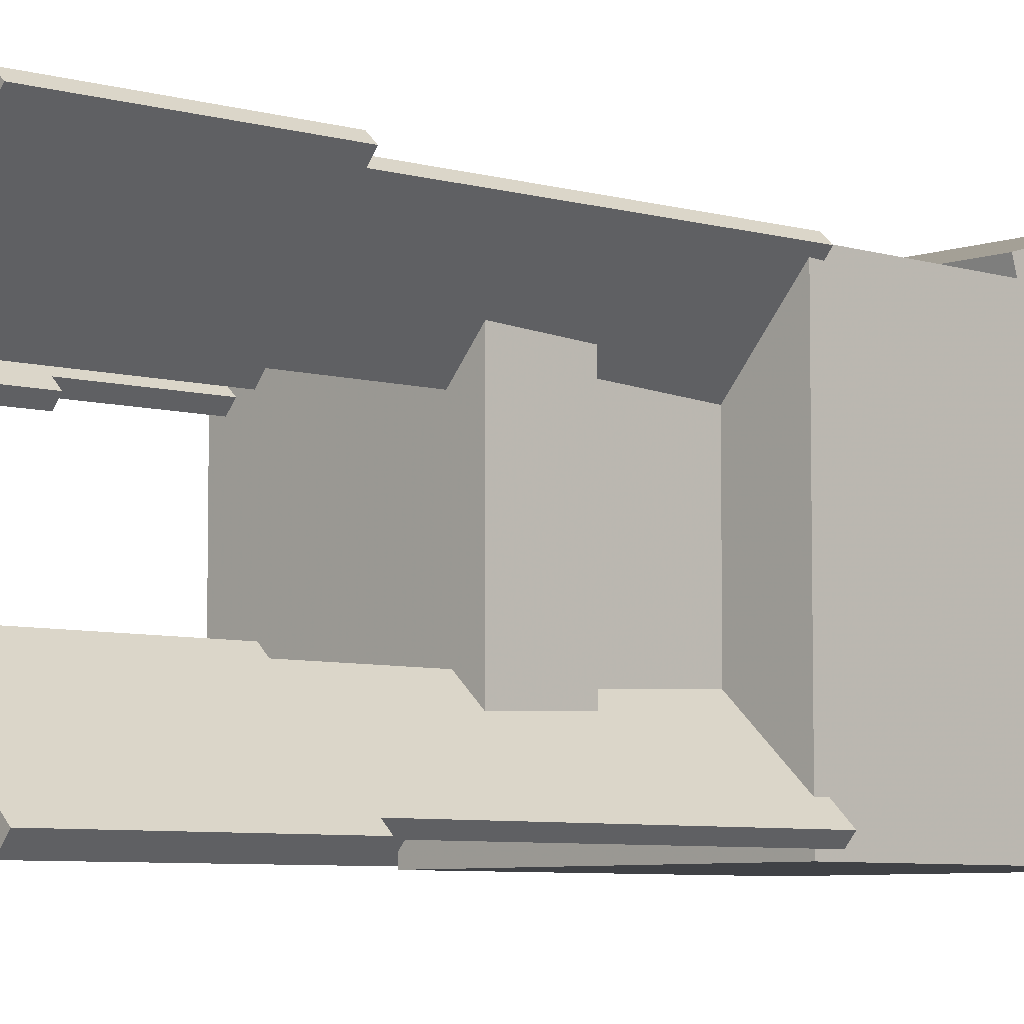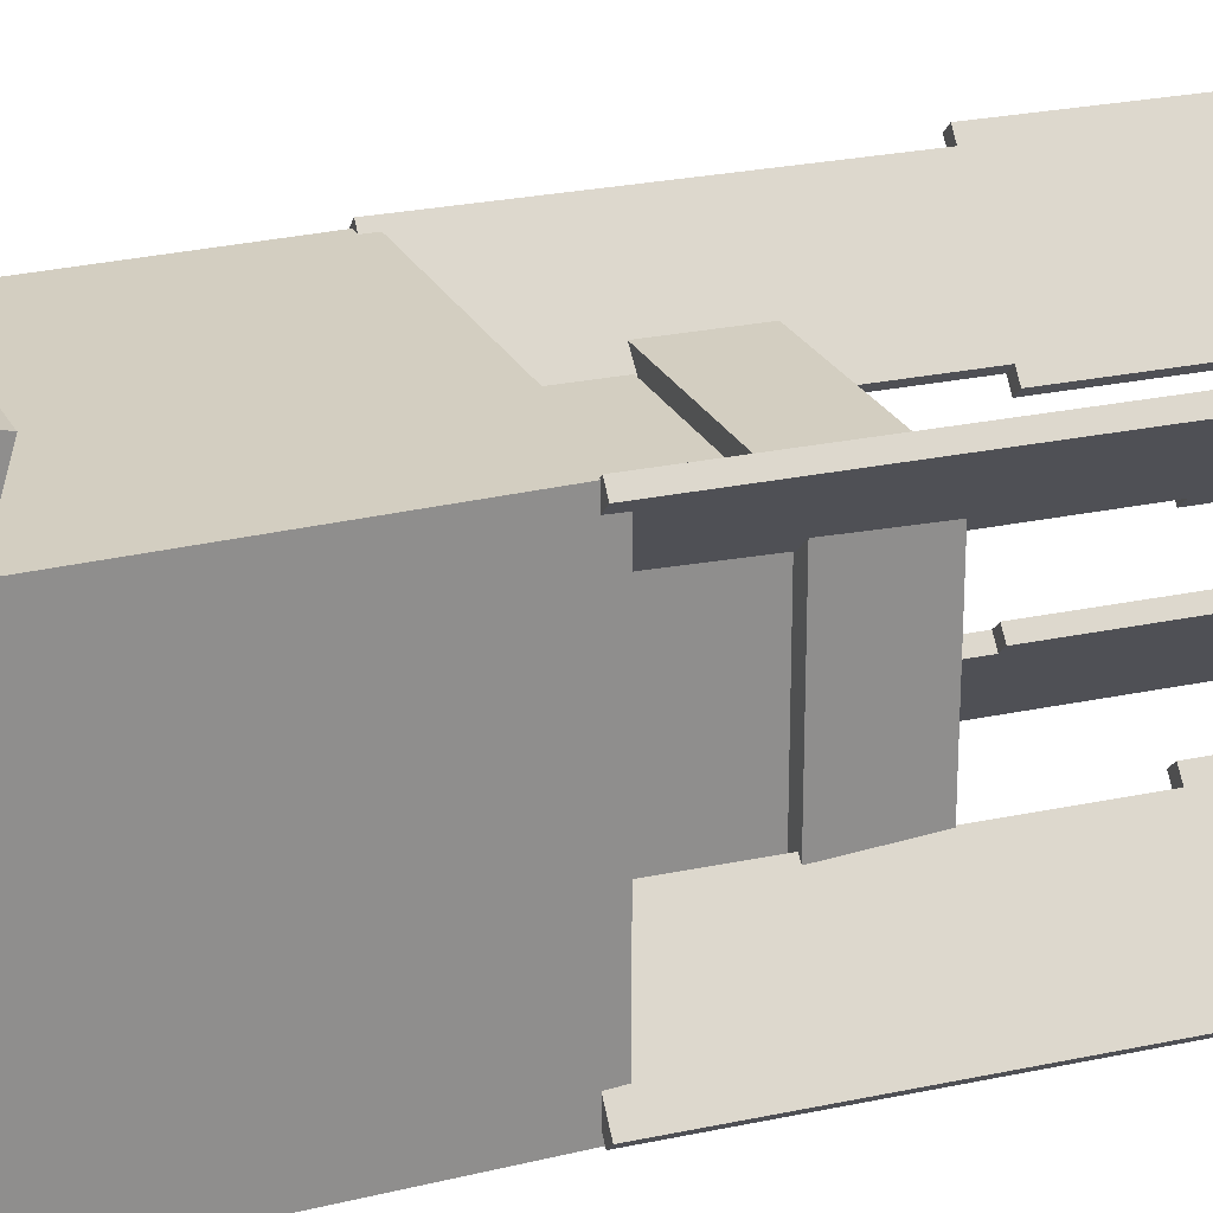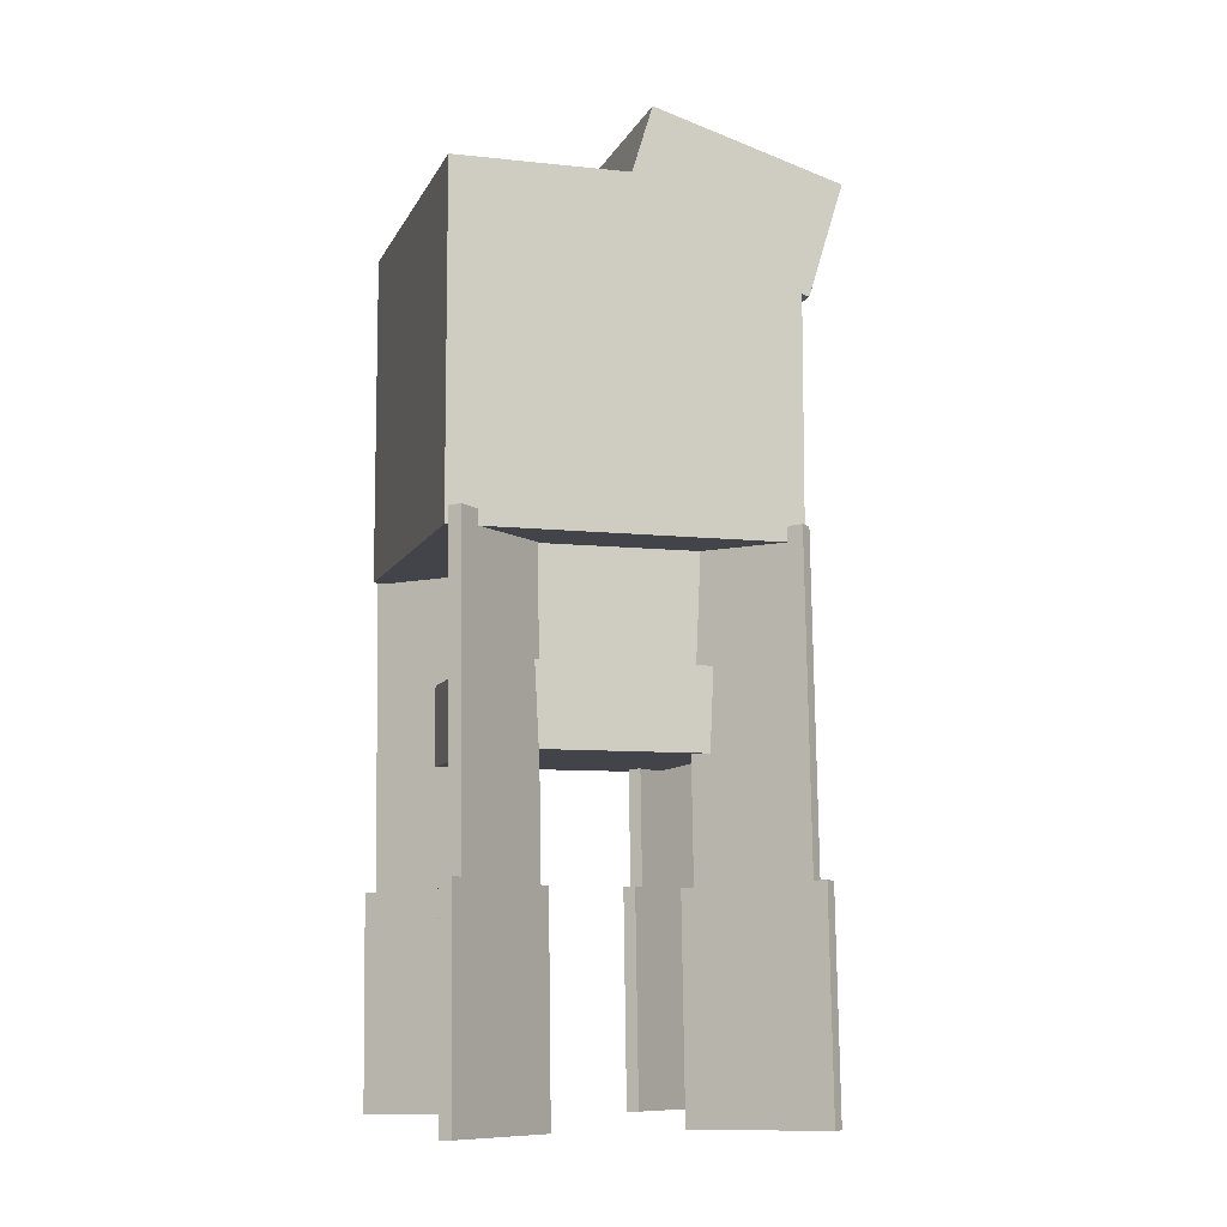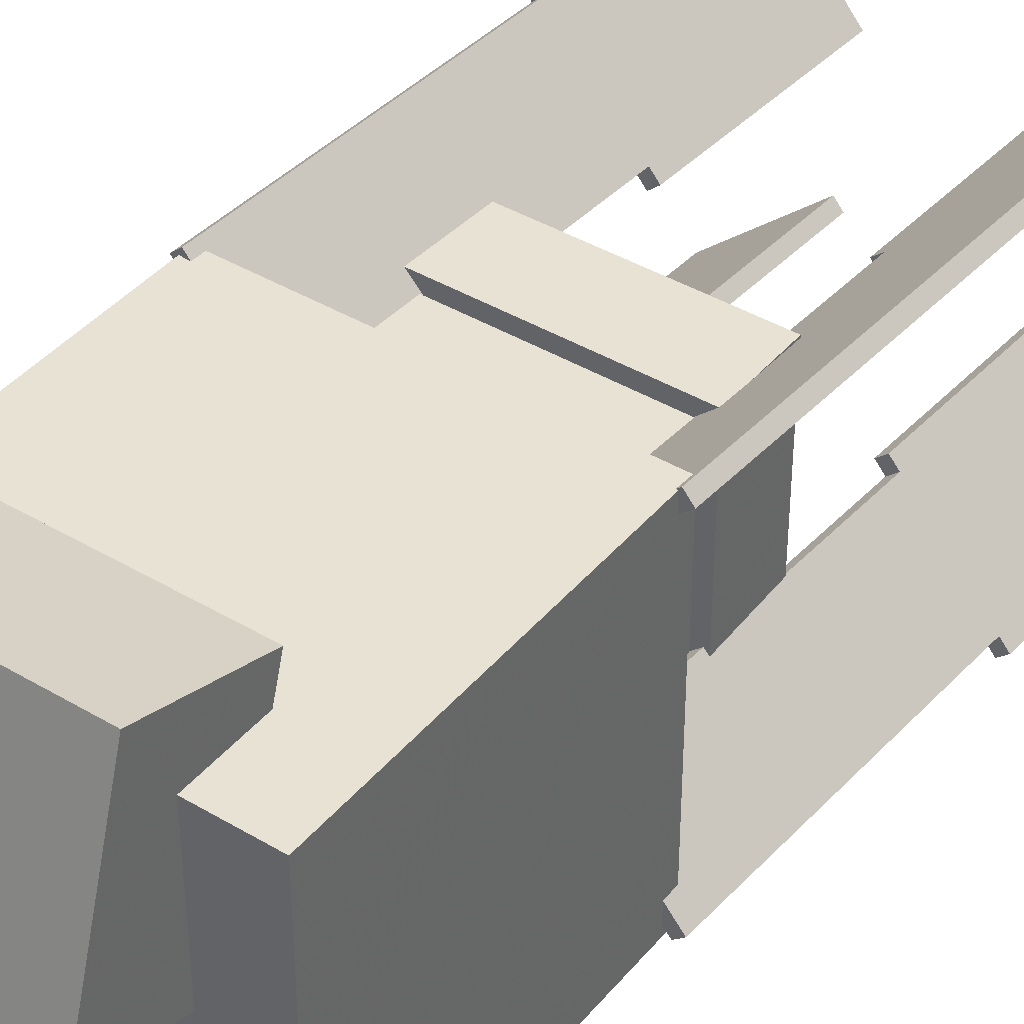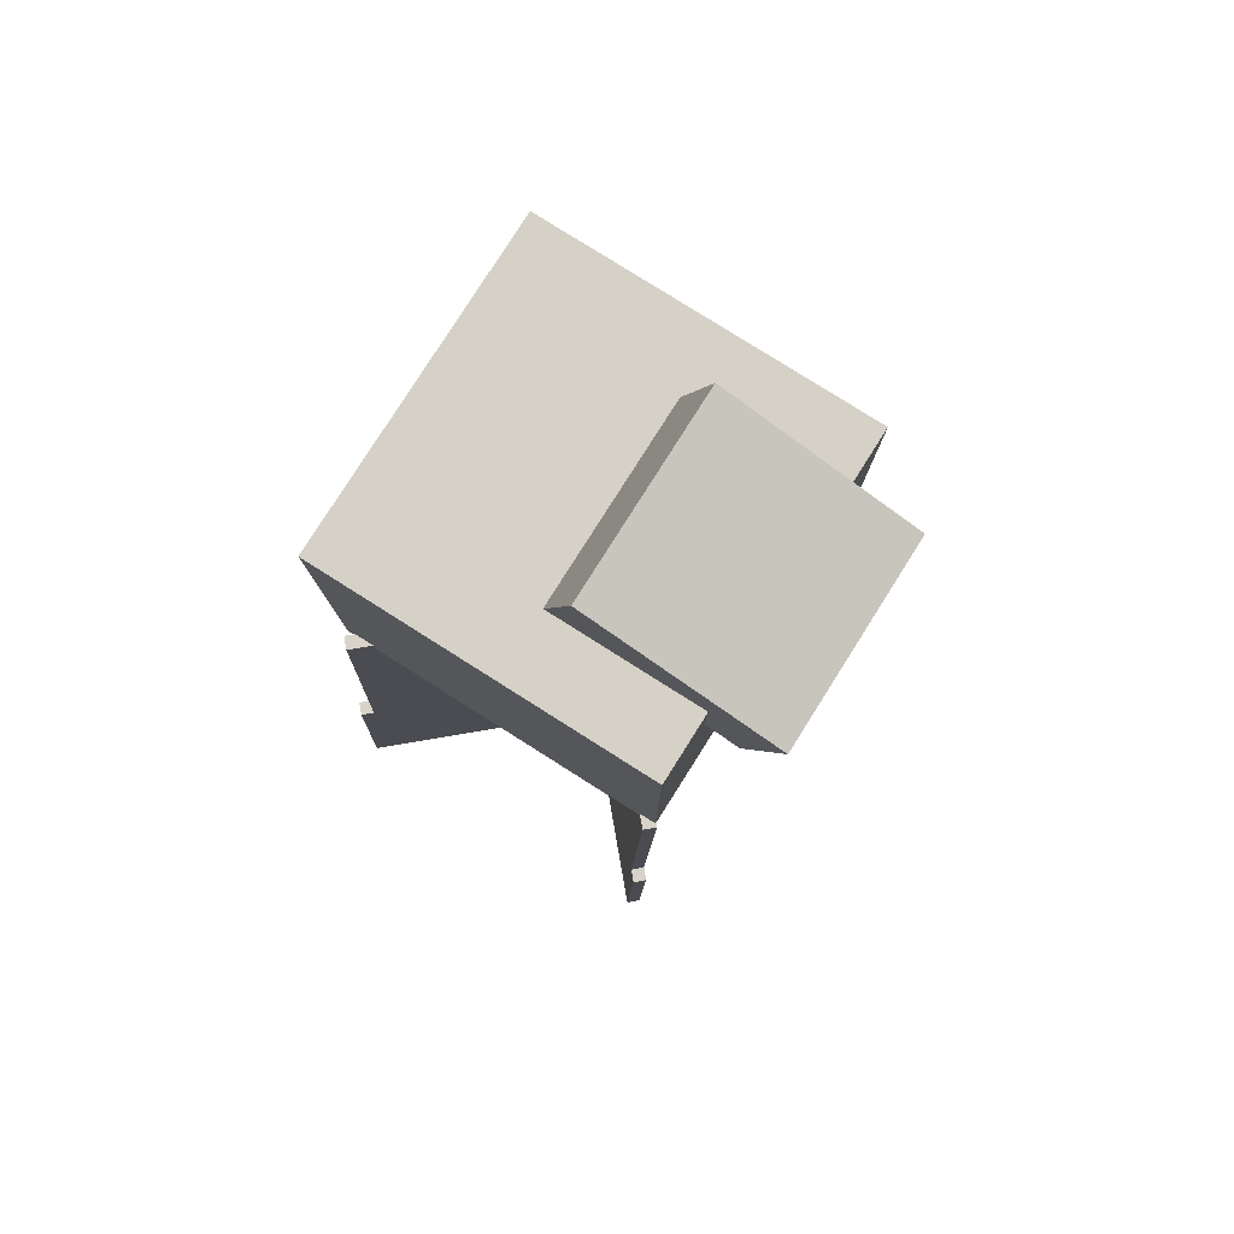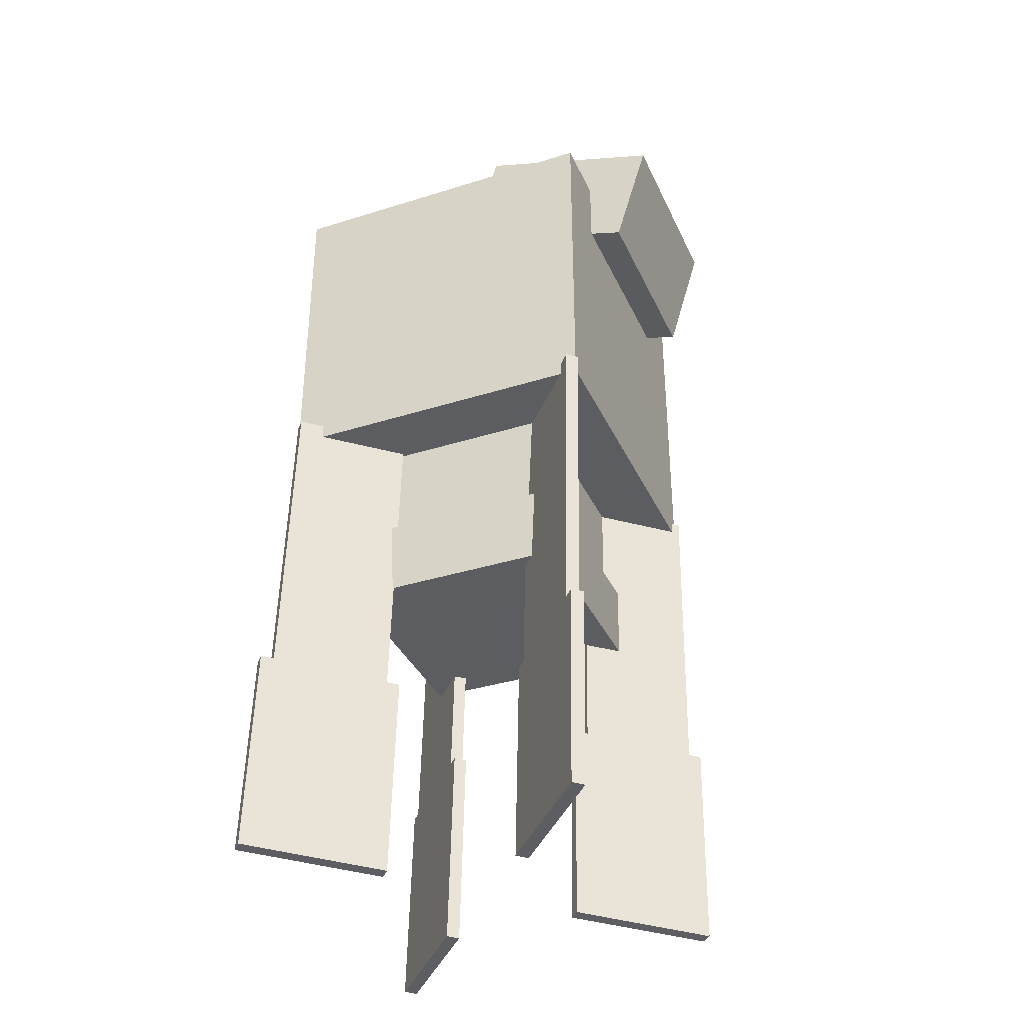
<metadata>
{"format":"obj","ext":"obj","renderer":"f3d","projection":"perspective","resolution":1024,"background":"white","views":[{"elev":-6.4,"azim":46.9,"up":"+Z"},{"elev":25.0,"azim":-112.0,"up":"+Z"},{"elev":-8.4,"azim":-106.5,"up":"+Y"},{"elev":40.9,"azim":-144.0,"up":"+Z"},{"elev":79.6,"azim":-57.7,"up":"+Y"},{"elev":-36.0,"azim":-67.6,"up":"+Y"}]}
</metadata>
<code>
o Bottom_base
v 0.4688 -0.8438 -0.4688
v -0.4688 -0.8438 -0.4688
v -0.4688 -0.2812 -0.4688
v 0.4688 -0.2812 -0.4688
v -0.4688 -0.8438 0.4688
v 0.4688 -0.8438 0.4688
v 0.4688 -0.2812 0.4688
v -0.4688 -0.2812 0.4688
f 1 2 3 4
f 5 6 7 8
f 4 3 8 7
f 6 5 2 1
f 6 1 4 7
f 2 5 8 3
o Right_rear_streamer_bottom
v 0.7357 -2.789 0.8173
v 0.2747 -2.767 0.3077
v 0.3226 -1.768 0.3077
v 0.7836 -1.791 0.8173
v 0.2284 -2.765 0.3497
v 0.6894 -2.787 0.8592
v 0.7373 -1.788 0.8592
v 0.2764 -1.766 0.3497
f 9 10 11 12
f 13 14 15 16
f 12 11 16 15
f 14 13 10 9
f 14 9 12 15
f 10 13 16 11
o Right_front_streamer_base
v -0.5083 -1.789 -0.354
v -0.8855 -1.77 -0.771
v -0.8136 -0.2722 -0.771
v -0.4364 -0.2903 -0.354
v -0.9317 -1.768 -0.729
v -0.5546 -1.786 -0.3121
v -0.4827 -0.2881 -0.3121
v -0.8598 -0.27 -0.729
f 17 18 19 20
f 21 22 23 24
f 20 19 24 23
f 22 21 18 17
f 22 17 20 23
f 18 21 24 19
o Left_rear_streamer_base
v -0.4887 -1.79 0.3737
v -0.9051 -1.77 0.7513
v -0.8332 -0.2713 0.7513
v -0.4168 -0.2912 0.3737
v -0.8632 -1.772 0.7976
v -0.4468 -1.792 0.42
v -0.3749 -0.2933 0.42
v -0.7913 -0.2733 0.7976
f 25 26 27 28
f 29 30 31 32
f 28 27 32 31
f 30 29 26 25
f 30 25 28 31
f 26 29 32 27
o Left_front_streamer_base
v 0.7613 -1.79 -0.7513
v 0.3449 -1.77 -0.3737
v 0.4168 -0.2713 -0.3737
v 0.8332 -0.2912 -0.7513
v 0.3868 -1.772 -0.3274
v 0.8032 -1.792 -0.705
v 0.8751 -0.2933 -0.705
v 0.4587 -0.2733 -0.3274
f 33 34 35 36
f 37 38 39 40
f 36 35 40 39
f 38 37 34 33
f 38 33 36 39
f 34 37 40 35
o Left_rear_streamer_bottom
v -0.4903 -2.791 0.3318
v -0.9993 -2.766 0.7932
v -0.9514 -1.767 0.7932
v -0.4424 -1.792 0.3318
v -0.9574 -2.768 0.8396
v -0.4484 -2.793 0.3781
v -0.4005 -1.794 0.3781
v -0.9095 -1.769 0.8396
f 41 42 43 44
f 45 46 47 48
f 44 43 48 47
f 46 45 42 41
f 46 41 44 47
f 42 45 48 43
o Right_front_streamer_bottom
v 0.7597 -2.791 -0.7932
v 0.2507 -2.766 -0.3318
v 0.2986 -1.767 -0.3318
v 0.8076 -1.792 -0.7932
v 0.2926 -2.768 -0.2854
v 0.8016 -2.793 -0.7469
v 0.8495 -1.794 -0.7469
v 0.3405 -1.769 -0.2854
f 49 50 51 52
f 53 54 55 56
f 52 51 56 55
f 54 53 50 49
f 54 49 52 55
f 50 53 56 51
o Right_rear_streamer_base
v 0.7417 -1.789 0.771
v 0.3645 -1.77 0.354
v 0.4364 -0.2722 0.354
v 0.8136 -0.2903 0.771
v 0.3183 -1.768 0.396
v 0.6954 -1.786 0.8129
v 0.7673 -0.2881 0.8129
v 0.3902 -0.27 0.396
f 57 58 59 60
f 61 62 63 64
f 60 59 64 63
f 62 61 58 57
f 62 57 60 63
f 58 61 64 59
o Left_front_streamer_bottom
v -0.5143 -2.789 -0.3077
v -0.9753 -2.767 -0.8173
v -0.9274 -1.768 -0.8173
v -0.4664 -1.791 -0.3077
v -1.022 -2.765 -0.7753
v -0.5606 -2.787 -0.2657
v -0.5127 -1.788 -0.2657
v -0.9736 -1.766 -0.7753
f 65 66 67 68
f 69 70 71 72
f 68 67 72 71
f 70 69 66 65
f 70 65 68 71
f 66 69 72 67
o Body
v 0.7812 -0.3438 -0.7812
v -0.7812 -0.3438 -0.7812
v -0.7812 1.219 -0.7812
v 0.7812 1.219 -0.7812
v -0.7812 -0.3438 0.7812
v 0.7812 -0.3438 0.7812
v 0.7812 1.219 0.7812
v -0.7812 1.219 0.7812
f 73 74 75 76
f 77 78 79 80
f 76 75 80 79
f 78 77 74 73
f 78 73 76 79
f 74 77 80 75
o Tuft
v 0.4688 1.111 0.04245
v -0.4688 1.111 0.04245
v -0.4688 1.649 0.2069
v 0.4688 1.649 0.2069
v -0.4688 0.8367 0.939
v 0.4688 0.8367 0.939
v 0.4688 1.375 1.103
v -0.4688 1.375 1.103
f 81 82 83 84
f 85 86 87 88
f 84 83 88 87
f 86 85 82 81
f 86 81 84 87
f 82 85 88 83
o Bottom_flare
v 0.5312 -1.225 -0.5312
v -0.5312 -1.225 -0.5312
v -0.5312 -0.85 -0.5312
v 0.5312 -0.85 -0.5312
v -0.5312 -1.225 0.5312
v 0.5312 -1.225 0.5312
v 0.5312 -0.85 0.5312
v -0.5312 -0.85 0.5312
f 89 90 91 92
f 93 94 95 96
f 92 91 96 95
f 94 93 90 89
f 94 89 92 95
f 90 93 96 91

</code>
